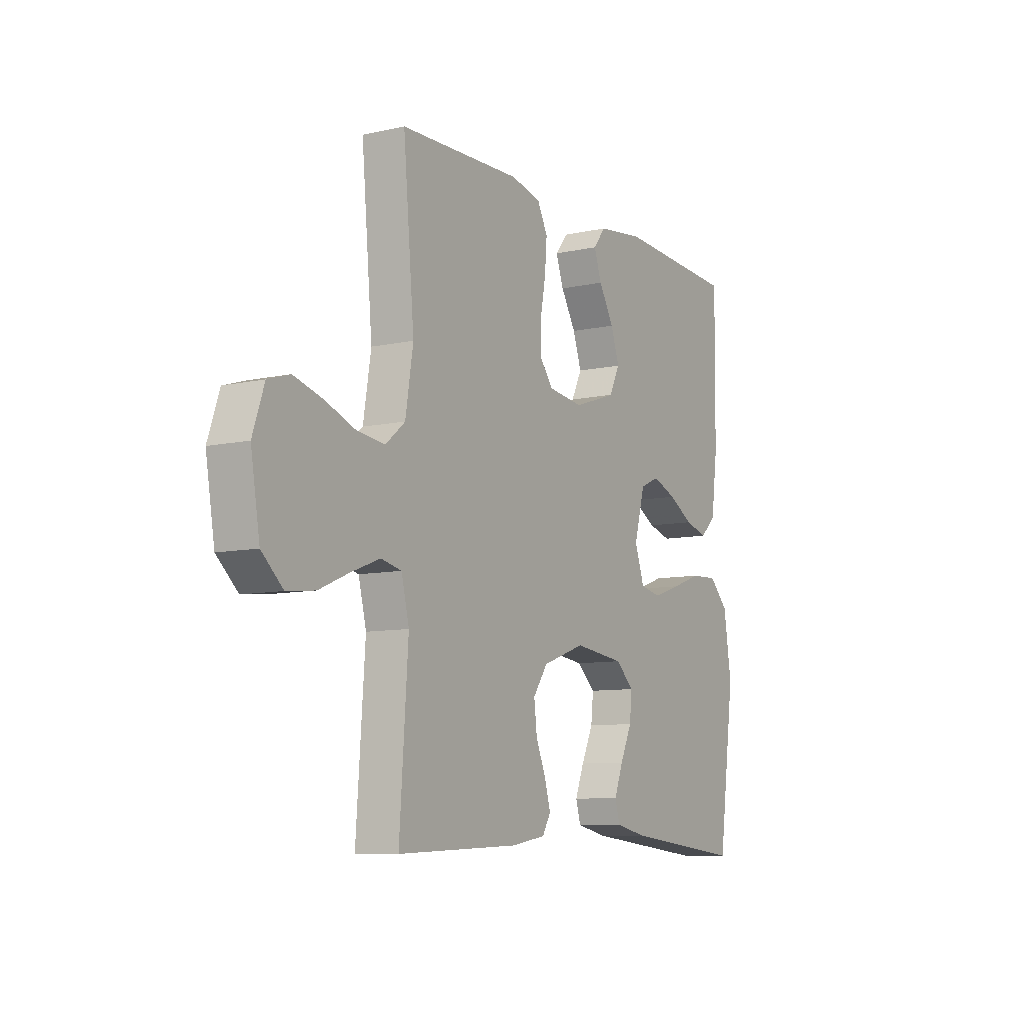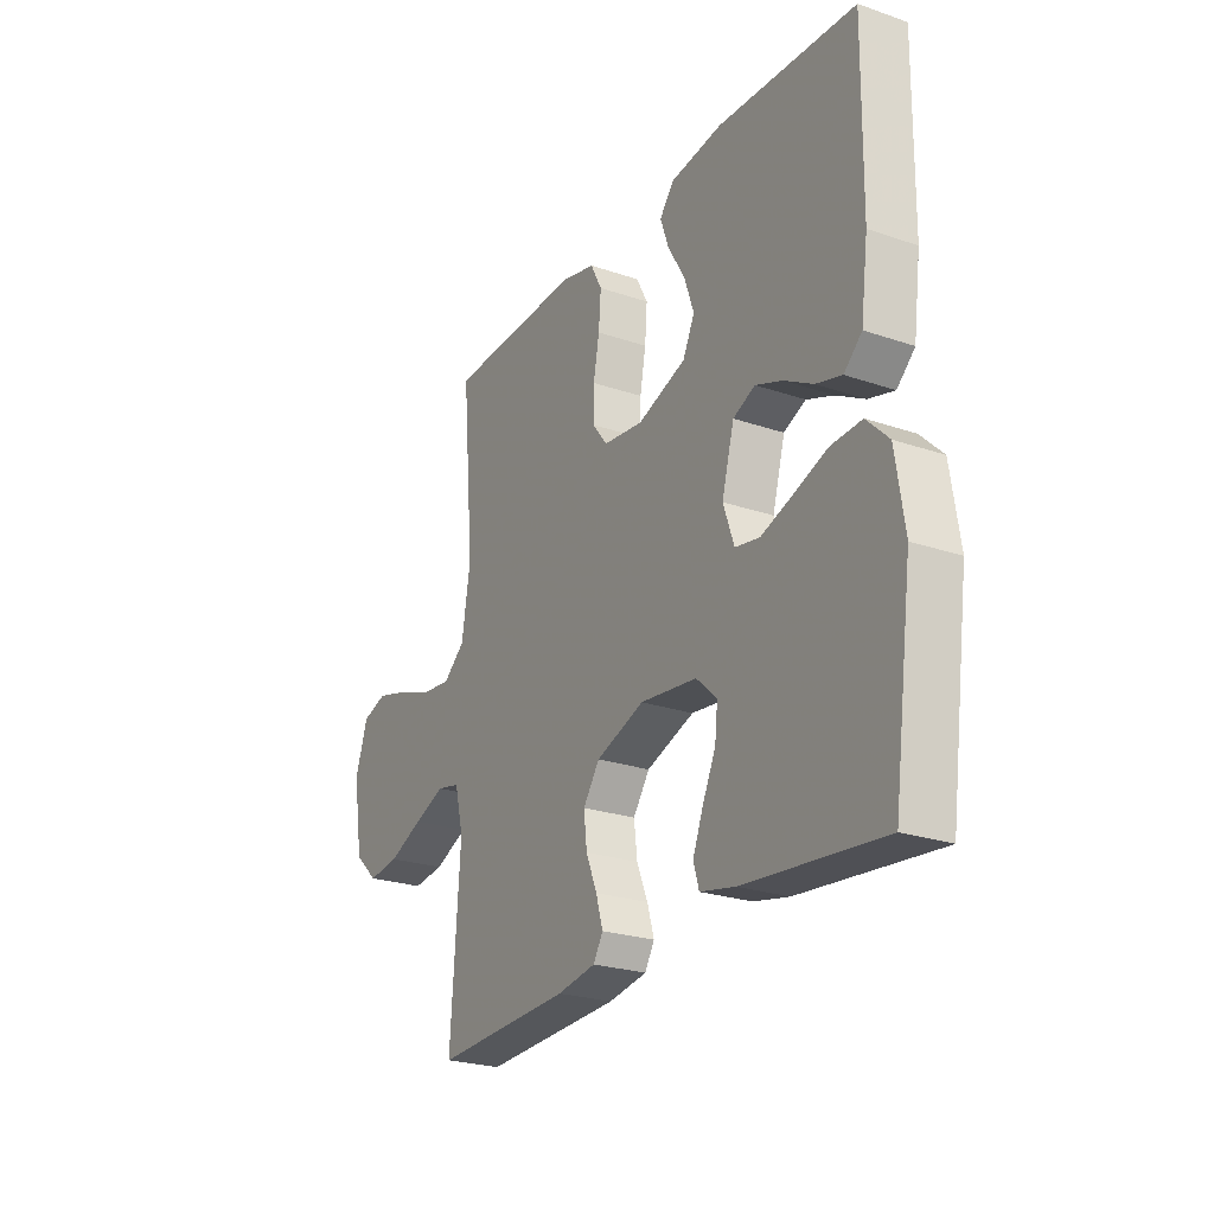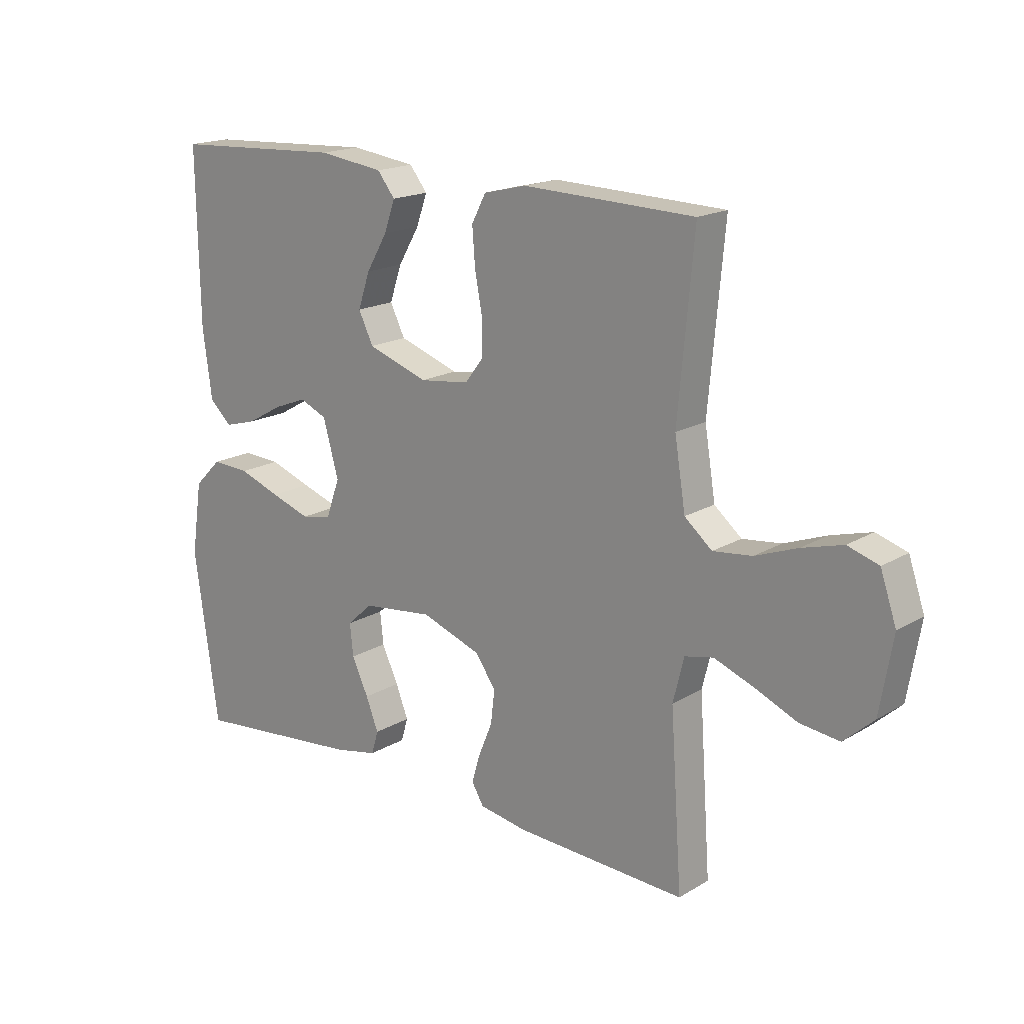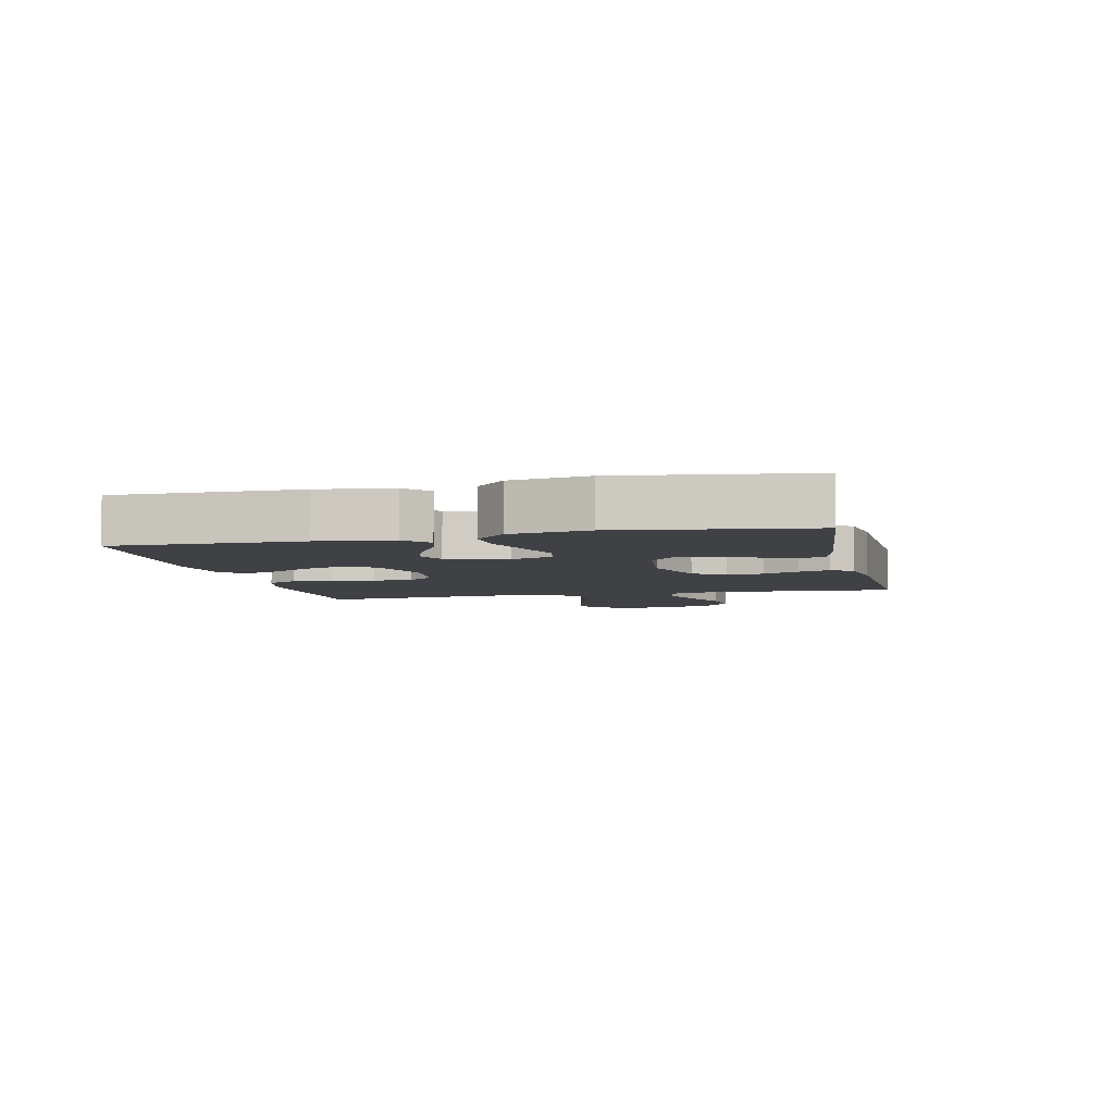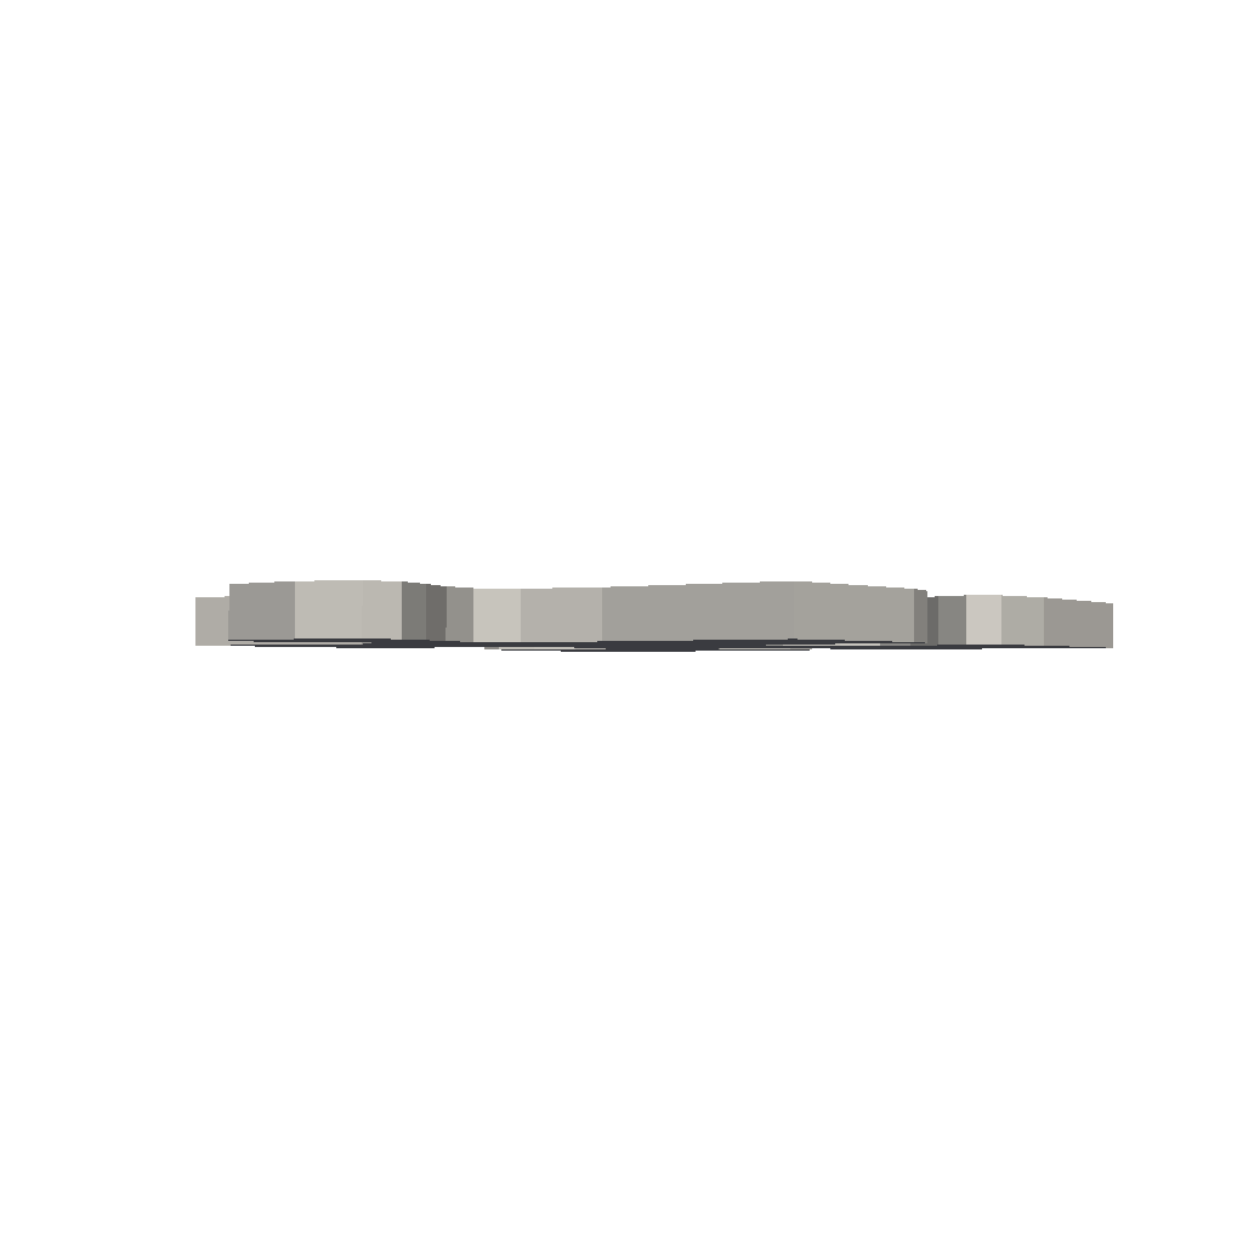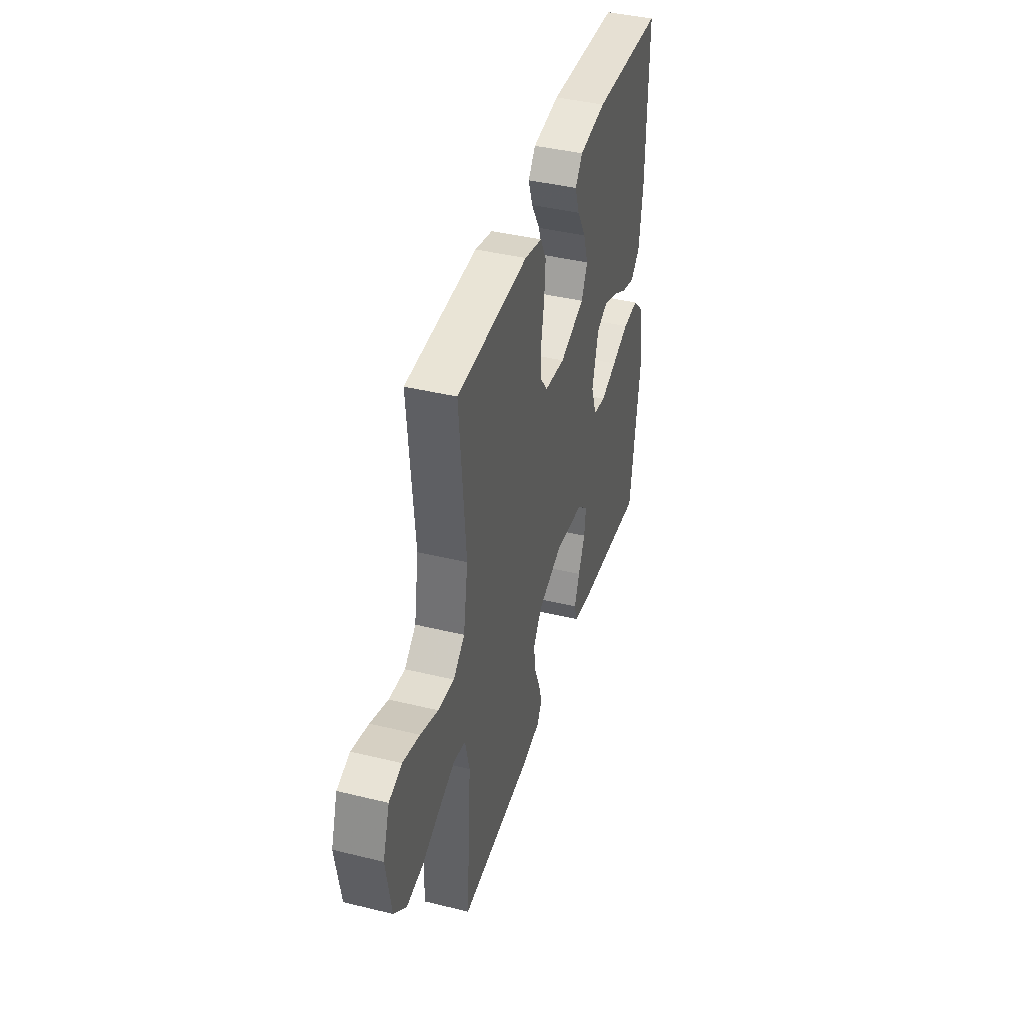
<metadata>
{"format":"obj","ext":"obj","renderer":"f3d","projection":"perspective","resolution":1024,"background":"white","views":[{"elev":-9.0,"azim":-59.4,"up":"+Z"},{"elev":-24.5,"azim":60.7,"up":"+Z"},{"elev":17.8,"azim":-139.1,"up":"+Z"},{"elev":-5.5,"azim":102.9,"up":"+Y"},{"elev":-1.4,"azim":-55.8,"up":"+Y"},{"elev":41.0,"azim":-73.4,"up":"+Z"}]}
</metadata>
<code>
v -0.5 0.07 -0.5
v -0.479 0.07 -0.2
v -0.498 0.07 -0.123
v -0.548 0.07 -0.112
v -0.617 0.07 -0.138
v -0.692 0.07 -0.17
v -0.761 0.07 -0.178
v -0.813 0.07 -0.131
v -0.835 0.07 0
v -0.807 0.07 0.082
v -0.753 0.07 0.099
v -0.682 0.07 0.079
v -0.608 0.07 0.051
v -0.54 0.07 0.043
v -0.492 0.07 0.083
v -0.473 0.07 0.2
v -0.5 0.07 0.5
v -0.2 0.07 0.509
v -0.126 0.07 0.491
v -0.101 0.07 0.443
v -0.106 0.07 0.378
v -0.119 0.07 0.309
v -0.119 0.07 0.247
v -0.087 0.07 0.205
v 0 0.07 0.194
v 0.106 0.07 0.23
v 0.132 0.07 0.283
v 0.111 0.07 0.345
v 0.074 0.07 0.408
v 0.055 0.07 0.462
v 0.086 0.07 0.501
v 0.2 0.07 0.516
v 0.5 0.07 0.5
v 0.496 0.07 0.2
v 0.48 0.07 0.08
v 0.441 0.07 0.044
v 0.385 0.07 0.06
v 0.323 0.07 0.095
v 0.264 0.07 0.118
v 0.216 0.07 0.097
v 0.189 0.07 0
v 0.213 0.07 -0.068
v 0.266 0.07 -0.078
v 0.335 0.07 -0.055
v 0.408 0.07 -0.029
v 0.475 0.07 -0.026
v 0.523 0.07 -0.074
v 0.542 0.07 -0.2
v 0.5 0.07 -0.5
v 0.2 0.07 -0.469
v 0.124 0.07 -0.453
v 0.112 0.07 -0.412
v 0.134 0.07 -0.356
v 0.163 0.07 -0.294
v 0.169 0.07 -0.238
v 0.124 0.07 -0.197
v 0 0.07 -0.182
v -0.105 0.07 -0.219
v -0.141 0.07 -0.27
v -0.134 0.07 -0.329
v -0.11 0.07 -0.387
v -0.095 0.07 -0.438
v -0.116 0.07 -0.473
v -0.2 0.07 -0.487
v -0.5 0 -0.5
v -0.479 0 -0.2
v -0.498 0 -0.123
v -0.548 0 -0.112
v -0.617 0 -0.138
v -0.692 0 -0.17
v -0.761 0 -0.178
v -0.813 0 -0.131
v -0.835 0 0
v -0.807 0 0.082
v -0.753 0 0.099
v -0.682 0 0.079
v -0.608 0 0.051
v -0.54 0 0.043
v -0.492 0 0.083
v -0.473 0 0.2
v -0.5 0 0.5
v -0.2 0 0.509
v -0.126 0 0.491
v -0.101 0 0.443
v -0.106 0 0.378
v -0.119 0 0.309
v -0.119 0 0.247
v -0.087 0 0.205
v 0 0 0.194
v 0.106 0 0.23
v 0.132 0 0.283
v 0.111 0 0.345
v 0.074 0 0.408
v 0.055 0 0.462
v 0.086 0 0.501
v 0.2 0 0.516
v 0.5 0 0.5
v 0.496 0 0.2
v 0.48 0 0.08
v 0.441 0 0.044
v 0.385 0 0.06
v 0.323 0 0.095
v 0.264 0 0.118
v 0.216 0 0.097
v 0.189 0 0
v 0.213 0 -0.068
v 0.266 0 -0.078
v 0.335 0 -0.055
v 0.408 0 -0.029
v 0.475 0 -0.026
v 0.523 0 -0.074
v 0.542 0 -0.2
v 0.5 0 -0.5
v 0.2 0 -0.469
v 0.124 0 -0.453
v 0.112 0 -0.412
v 0.134 0 -0.356
v 0.163 0 -0.294
v 0.169 0 -0.238
v 0.124 0 -0.197
v 0 0 -0.182
v -0.105 0 -0.219
v -0.141 0 -0.27
v -0.134 0 -0.329
v -0.11 0 -0.387
v -0.095 0 -0.438
v -0.116 0 -0.473
v -0.2 0 -0.487
f 64 1 2
f 63 64 2
f 62 63 2
f 61 62 2
f 60 61 2
f 59 60 2 3
f 58 59 3
f 57 58 3
f 52 53 54
f 51 52 54
f 50 51 54
f 49 50 54
f 48 49 54
f 47 48 54
f 46 47 54
f 45 46 54
f 44 45 54
f 43 44 54 55
f 42 43 55 56
f 36 37 38
f 35 36 38
f 34 35 38
f 33 34 38
f 32 33 38
f 31 32 38
f 30 31 38
f 29 30 38
f 28 29 38
f 27 28 38 39
f 26 27 39 40
f 20 21 22
f 19 20 22
f 18 19 22
f 17 18 22
f 16 17 22
f 15 16 22 23
f 14 15 23 24
f 11 12 13
f 10 11 13
f 9 10 13
f 8 9 13
f 7 8 13
f 6 7 13
f 5 6 13
f 4 5 13 14
f 14 24 25
f 4 14 25
f 3 4 25
f 57 3 25
f 57 25 26
f 56 57 26
f 42 56 26
f 41 42 26
f 26 40 41
f 66 65 128
f 66 128 127
f 66 127 126
f 66 126 125
f 66 125 124
f 67 66 124 123
f 67 123 122
f 67 122 121
f 118 117 116
f 118 116 115
f 118 115 114
f 118 114 113
f 118 113 112
f 118 112 111
f 118 111 110
f 118 110 109
f 118 109 108
f 119 118 108 107
f 120 119 107 106
f 102 101 100
f 102 100 99
f 102 99 98
f 102 98 97
f 102 97 96
f 102 96 95
f 102 95 94
f 102 94 93
f 102 93 92
f 103 102 92 91
f 104 103 91 90
f 86 85 84
f 86 84 83
f 86 83 82
f 86 82 81
f 86 81 80
f 87 86 80 79
f 88 87 79 78
f 77 76 75
f 77 75 74
f 77 74 73
f 77 73 72
f 77 72 71
f 77 71 70
f 77 70 69
f 78 77 69 68
f 89 88 78
f 89 78 68
f 89 68 67
f 89 67 121
f 90 89 121
f 90 121 120
f 90 120 106
f 90 106 105
f 105 104 90
f 1 65 66 2
f 2 66 67 3
f 3 67 68 4
f 4 68 69 5
f 5 69 70 6
f 6 70 71 7
f 7 71 72 8
f 8 72 73 9
f 9 73 74 10
f 10 74 75 11
f 11 75 76 12
f 12 76 77 13
f 13 77 78 14
f 14 78 79 15
f 15 79 80 16
f 16 80 81 17
f 17 81 82 18
f 18 82 83 19
f 19 83 84 20
f 20 84 85 21
f 21 85 86 22
f 22 86 87 23
f 23 87 88 24
f 24 88 89 25
f 25 89 90 26
f 26 90 91 27
f 27 91 92 28
f 28 92 93 29
f 29 93 94 30
f 30 94 95 31
f 31 95 96 32
f 32 96 97 33
f 33 97 98 34
f 34 98 99 35
f 35 99 100 36
f 36 100 101 37
f 37 101 102 38
f 38 102 103 39
f 39 103 104 40
f 40 104 105 41
f 41 105 106 42
f 42 106 107 43
f 43 107 108 44
f 44 108 109 45
f 45 109 110 46
f 46 110 111 47
f 47 111 112 48
f 48 112 113 49
f 49 113 114 50
f 50 114 115 51
f 51 115 116 52
f 52 116 117 53
f 53 117 118 54
f 54 118 119 55
f 55 119 120 56
f 56 120 121 57
f 57 121 122 58
f 58 122 123 59
f 59 123 124 60
f 60 124 125 61
f 61 125 126 62
f 62 126 127 63
f 63 127 128 64
f 64 128 65 1

</code>
